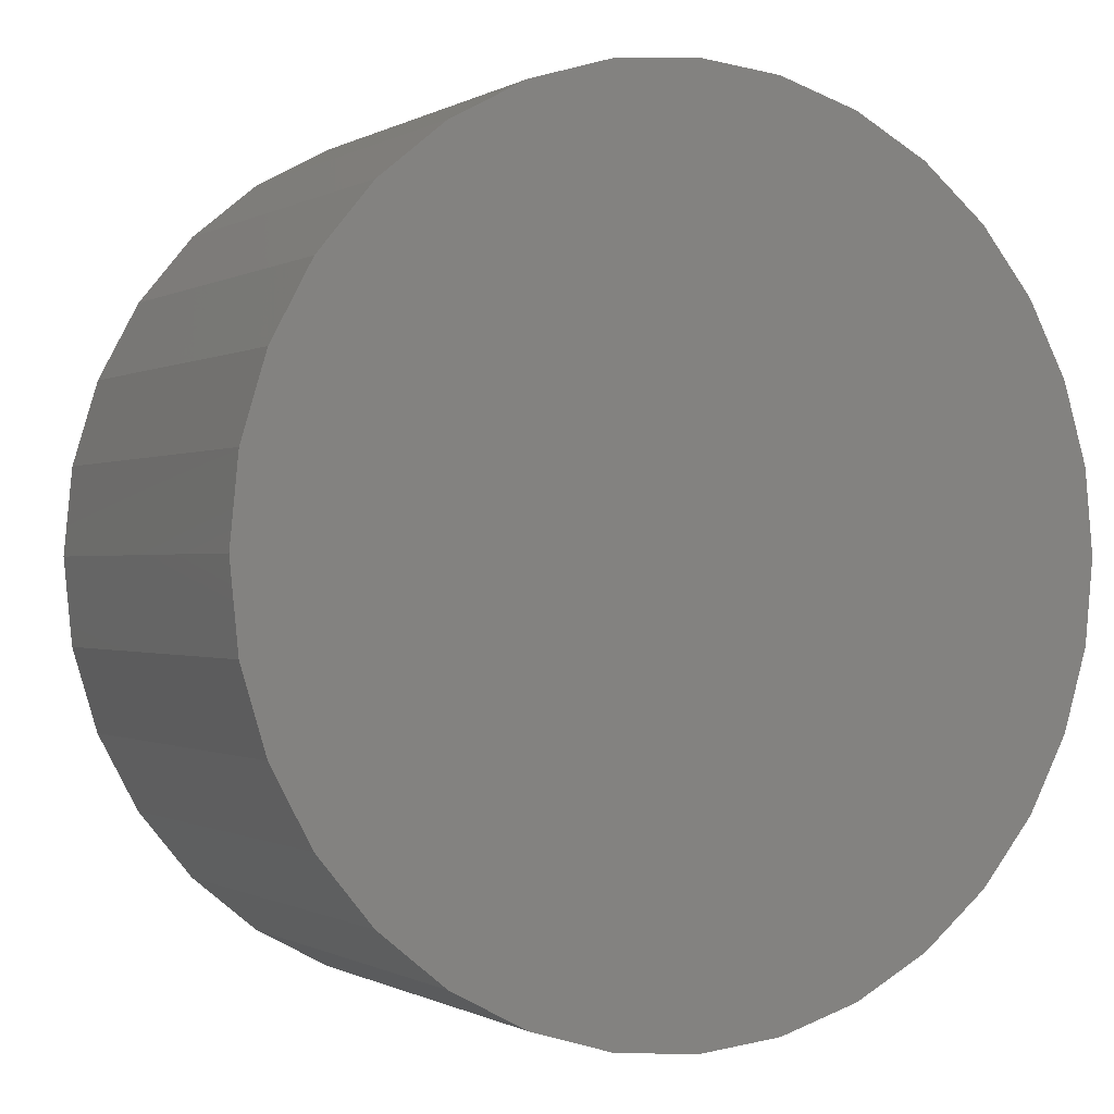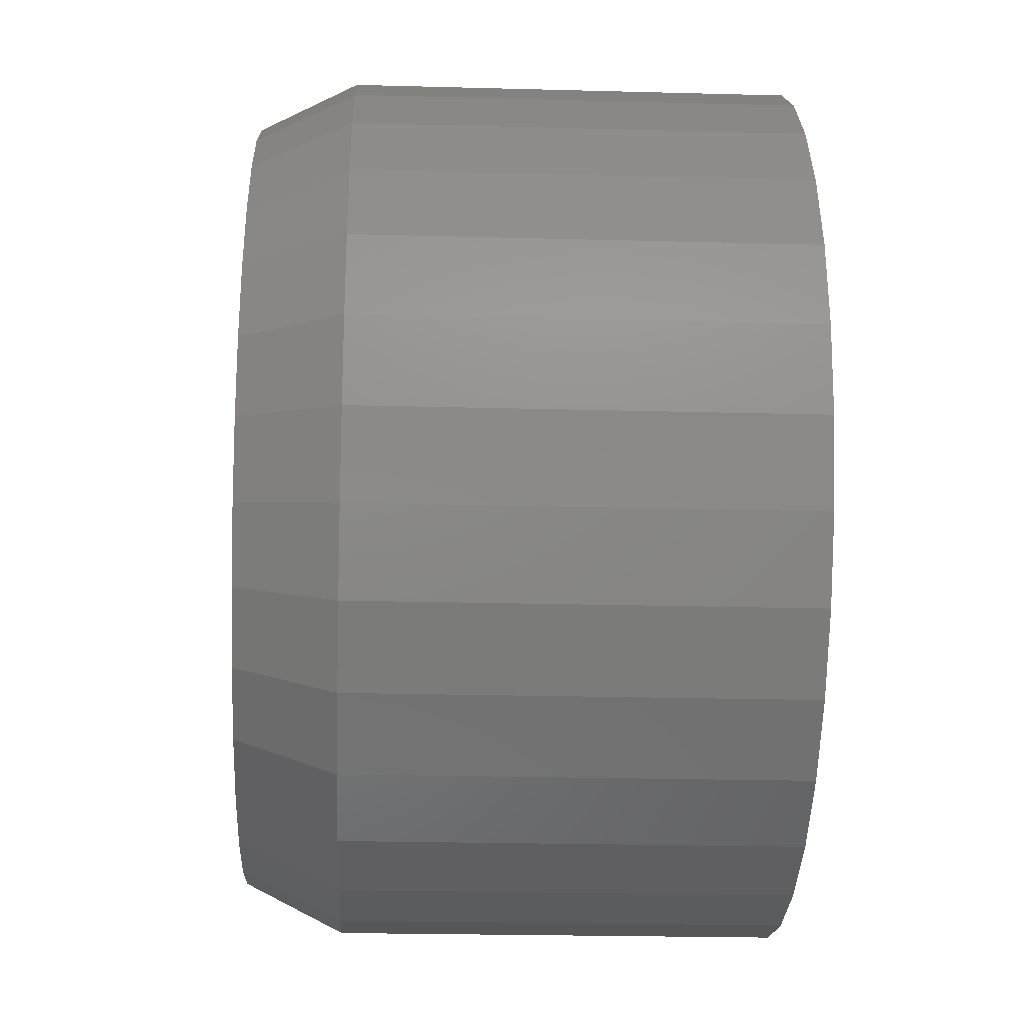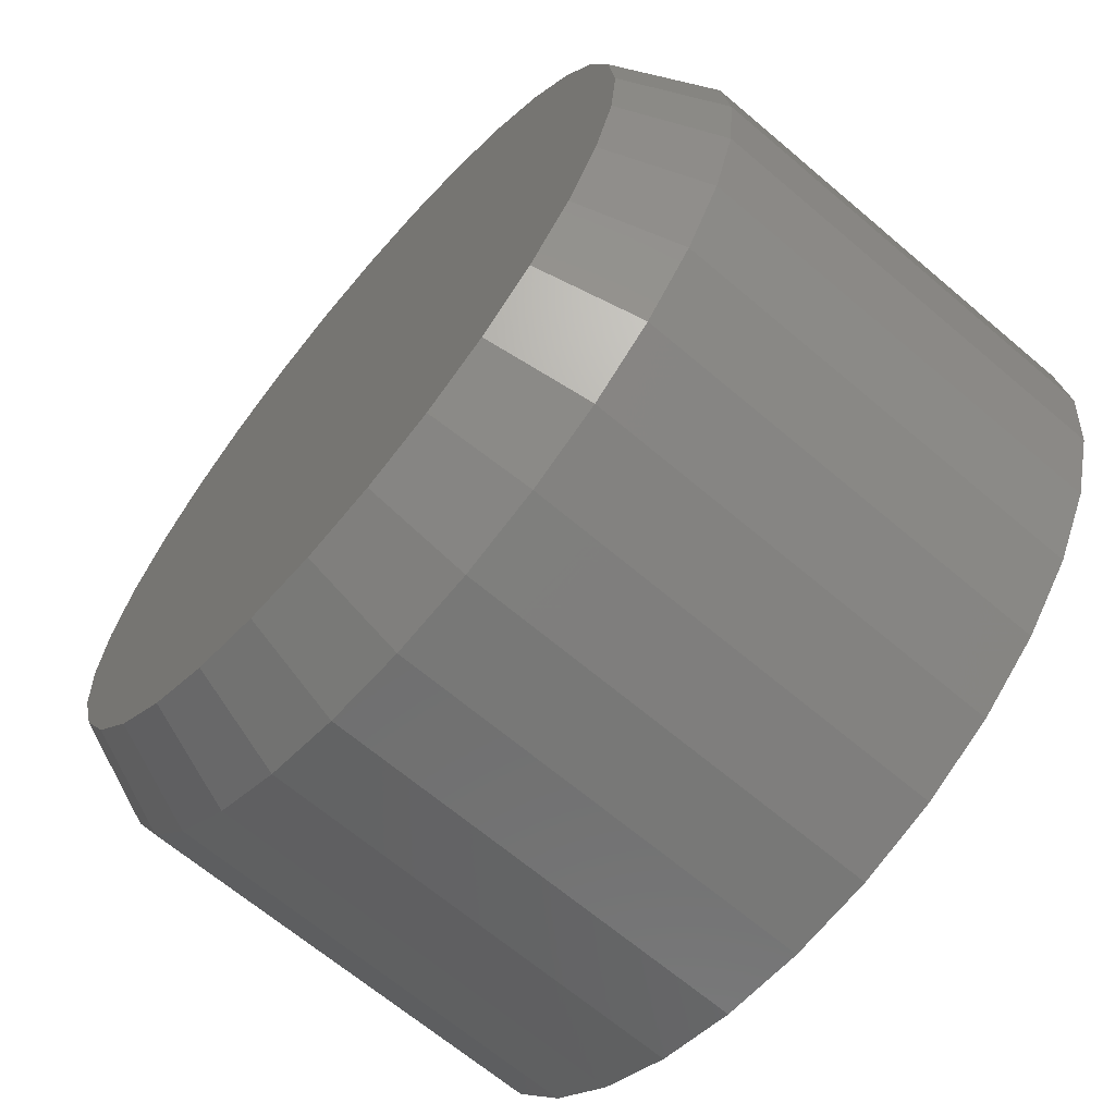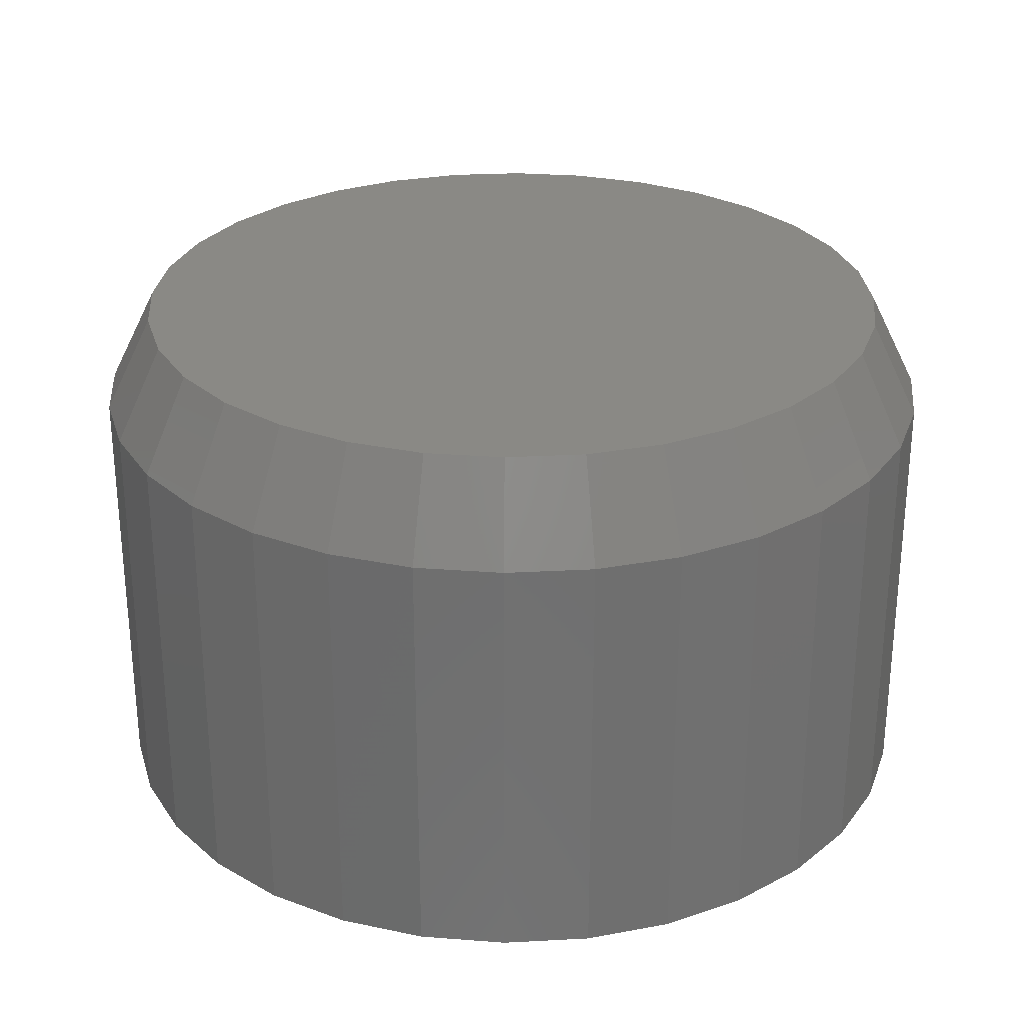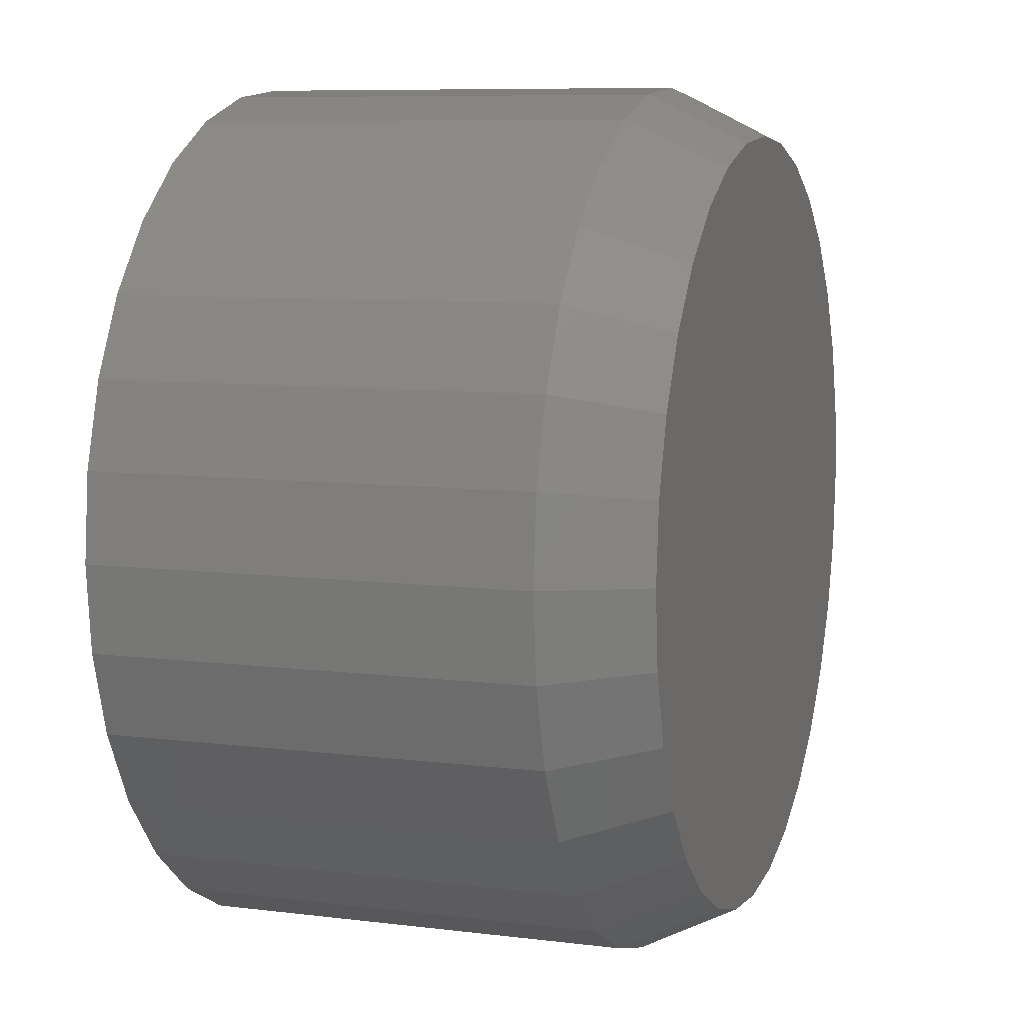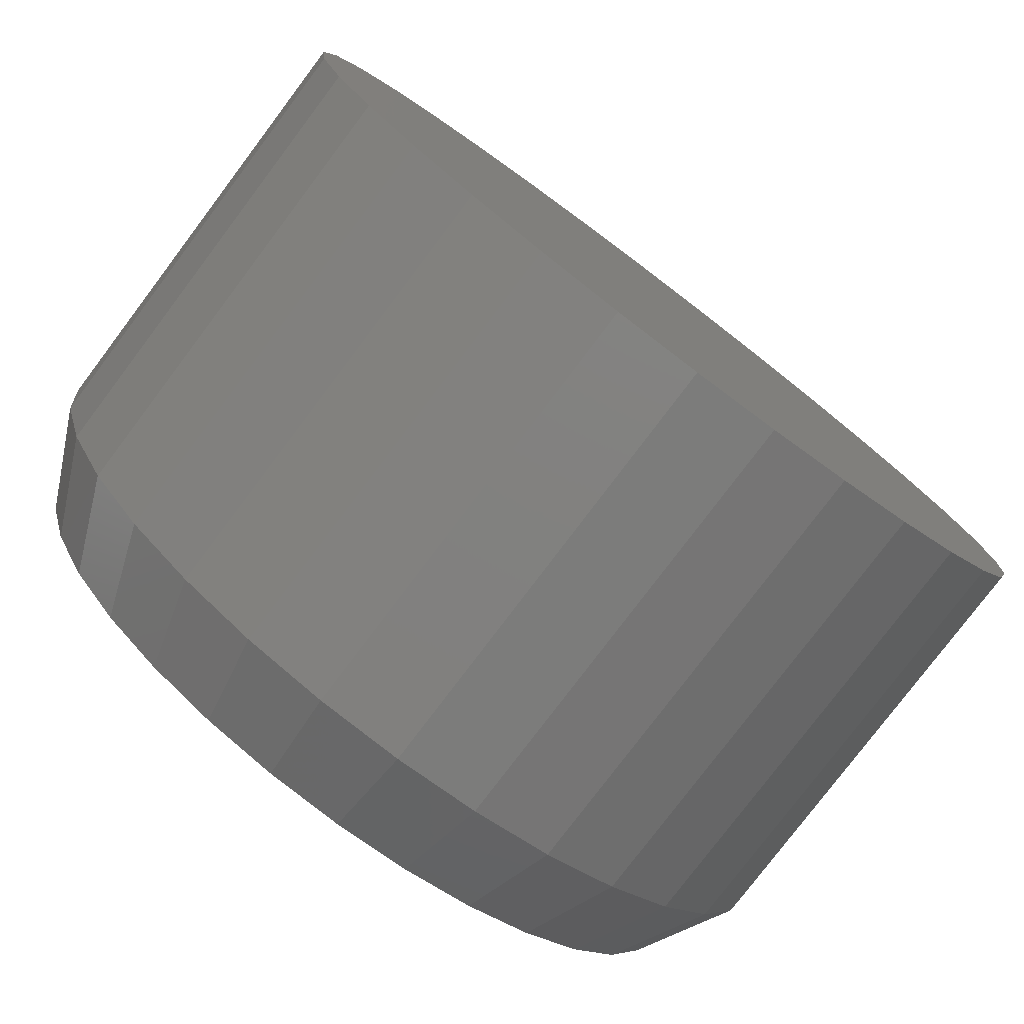
<metadata>
{"format":"stl","ext":"stl","renderer":"f3d","projection":"perspective","resolution":1024,"background":"white","views":[{"elev":-0.4,"azim":152.1,"up":"+Y"},{"elev":-23.2,"azim":87.4,"up":"+Y"},{"elev":-66.2,"azim":49.5,"up":"+Y"},{"elev":28.0,"azim":68.5,"up":"+Z"},{"elev":8.4,"azim":-71.2,"up":"+Y"},{"elev":-78.5,"azim":143.0,"up":"+Y"}]}
</metadata>
<code>
# stl→obj: 96 verts, 188 faces
v 0.3666 -0.1081 0.08594
v 0.3913 -0.1081 0.08594
v 0.3789 -0.1069 0.08594
v 0.3547 -0.1117 0.08594
v 0.4031 -0.1117 0.08594
v 0.3438 -0.1176 0.08594
v 0.4141 -0.1176 0.08594
v 0.3342 -0.1254 0.08594
v 0.4237 -0.1254 0.08594
v 0.3264 -0.135 0.08594
v 0.4315 -0.135 0.08594
v 0.4315 -0.2053 0.08594
v 0.3342 -0.2149 0.08594
v 0.4237 -0.2149 0.08594
v 0.3438 -0.2227 0.08594
v 0.4141 -0.2227 0.08594
v 0.3547 -0.2286 0.08594
v 0.4031 -0.2286 0.08594
v 0.3666 -0.2322 0.08594
v 0.3913 -0.2322 0.08594
v 0.3789 -0.2334 0.08594
v 0.4374 -0.1459 0.08594
v 0.3205 -0.1459 0.08594
v 0.441 -0.1578 0.08594
v 0.3169 -0.1578 0.08594
v 0.4422 -0.1701 0.08594
v 0.3157 -0.1701 0.08594
v 0.441 -0.1825 0.08594
v 0.3169 -0.1825 0.08594
v 0.4374 -0.1943 0.08594
v 0.3205 -0.1943 0.08594
v 0.3264 -0.2053 0.08594
v 0.45 -0.1701 0
v 0.45 -0.1701 0.07031
v 0.4486 -0.184 0
v 0.4486 -0.184 0.07031
v 0.4446 -0.1973 0
v 0.4446 -0.1973 0.07031
v 0.438 -0.2096 0
v 0.438 -0.2096 0.07031
v 0.4292 -0.2204 0
v 0.4292 -0.2204 0.07031
v 0.4184 -0.2292 0
v 0.4184 -0.2292 0.07031
v 0.4061 -0.2358 0
v 0.4061 -0.2358 0.07031
v 0.3928 -0.2398 0
v 0.3928 -0.2398 0.07031
v 0.3789 -0.2412 0
v 0.3789 -0.2412 0.07031
v 0.3651 -0.2398 0
v 0.3651 -0.2398 0.07031
v 0.3518 -0.2358 0
v 0.3518 -0.2358 0.07031
v 0.3395 -0.2292 0
v 0.3395 -0.2292 0.07031
v 0.3287 -0.2204 0
v 0.3287 -0.2204 0.07031
v 0.3199 -0.2096 0
v 0.3199 -0.2096 0.07031
v 0.3133 -0.1973 0
v 0.3133 -0.1973 0.07031
v 0.3093 -0.184 0
v 0.3093 -0.184 0.07031
v 0.3079 -0.1701 0
v 0.3079 -0.1701 0.07031
v 0.3093 -0.1563 0
v 0.3093 -0.1563 0.07031
v 0.3133 -0.143 0
v 0.3133 -0.143 0.07031
v 0.3199 -0.1307 0
v 0.3199 -0.1307 0.07031
v 0.3287 -0.1199 0
v 0.3287 -0.1199 0.07031
v 0.3395 -0.1111 0
v 0.3395 -0.1111 0.07031
v 0.3518 -0.1045 0
v 0.3518 -0.1045 0.07031
v 0.3651 -0.1005 0
v 0.3651 -0.1005 0.07031
v 0.3789 -0.0991 0
v 0.3789 -0.0991 0.07031
v 0.3928 -0.1005 0
v 0.3928 -0.1005 0.07031
v 0.4061 -0.1045 0
v 0.4061 -0.1045 0.07031
v 0.4184 -0.1111 0
v 0.4184 -0.1111 0.07031
v 0.4292 -0.1199 0
v 0.4292 -0.1199 0.07031
v 0.438 -0.1307 0
v 0.438 -0.1307 0.07031
v 0.4446 -0.143 0
v 0.4446 -0.143 0.07031
v 0.4486 -0.1563 0
v 0.4486 -0.1563 0.07031
f 1 2 3
f 2 1 4
f 2 4 5
f 5 4 6
f 5 6 7
f 7 6 8
f 7 8 9
f 9 8 10
f 9 10 11
f 12 13 14
f 14 13 15
f 14 15 16
f 16 15 17
f 16 17 18
f 18 17 19
f 18 19 20
f 20 19 21
f 11 10 22
f 22 10 23
f 22 23 24
f 24 23 25
f 24 25 26
f 26 25 27
f 26 27 28
f 28 27 29
f 28 29 30
f 30 29 31
f 30 31 12
f 12 31 32
f 12 32 13
f 33 34 35
f 35 34 36
f 35 36 37
f 37 36 38
f 37 38 39
f 39 38 40
f 39 40 41
f 41 40 42
f 41 42 43
f 43 42 44
f 43 44 45
f 45 44 46
f 45 46 47
f 47 46 48
f 47 48 49
f 49 48 50
f 49 50 51
f 51 50 52
f 51 52 53
f 53 52 54
f 53 54 55
f 55 54 56
f 55 56 57
f 57 56 58
f 57 58 59
f 59 58 60
f 59 60 61
f 61 60 62
f 61 62 63
f 63 62 64
f 63 64 65
f 65 64 66
f 65 66 67
f 67 66 68
f 67 68 69
f 69 68 70
f 69 70 71
f 71 70 72
f 71 72 73
f 73 72 74
f 73 74 75
f 75 74 76
f 75 76 77
f 77 76 78
f 77 78 79
f 79 78 80
f 79 80 81
f 81 80 82
f 81 82 83
f 83 82 84
f 83 84 85
f 85 84 86
f 85 86 87
f 87 86 88
f 87 88 89
f 89 88 90
f 89 90 91
f 91 90 92
f 91 92 93
f 93 92 94
f 93 94 95
f 95 94 96
f 95 96 33
f 33 96 34
f 27 25 66
f 25 68 66
f 34 96 26
f 96 24 26
f 96 94 22
f 24 96 22
f 94 92 11
f 22 94 11
f 92 90 9
f 11 92 9
f 90 88 7
f 9 90 7
f 88 86 5
f 7 88 5
f 86 84 2
f 5 86 2
f 84 82 3
f 2 84 3
f 82 80 1
f 3 82 1
f 80 78 4
f 1 80 4
f 78 76 6
f 4 78 6
f 76 74 8
f 6 76 8
f 74 72 10
f 8 74 10
f 72 70 23
f 10 72 23
f 25 70 68
f 23 70 25
f 26 28 34
f 28 36 34
f 66 64 27
f 64 29 27
f 64 62 31
f 29 64 31
f 62 60 32
f 31 62 32
f 60 58 13
f 32 60 13
f 58 56 15
f 13 58 15
f 56 54 17
f 15 56 17
f 54 52 19
f 17 54 19
f 52 50 21
f 19 52 21
f 50 48 20
f 21 50 20
f 48 46 18
f 20 48 18
f 46 44 16
f 18 46 16
f 44 42 14
f 16 44 14
f 42 40 12
f 14 42 12
f 40 38 30
f 12 40 30
f 28 38 36
f 30 38 28
f 81 83 79
f 77 79 83
f 85 77 83
f 75 77 85
f 87 75 85
f 73 75 87
f 89 73 87
f 71 73 89
f 91 71 89
f 41 57 39
f 55 57 41
f 43 55 41
f 53 55 43
f 45 53 43
f 51 53 45
f 47 51 45
f 49 51 47
f 57 59 39
f 39 59 61
f 39 61 37
f 37 61 63
f 37 63 35
f 35 63 65
f 35 65 33
f 33 65 67
f 33 67 95
f 95 67 69
f 95 69 93
f 93 69 71
f 93 71 91

</code>
